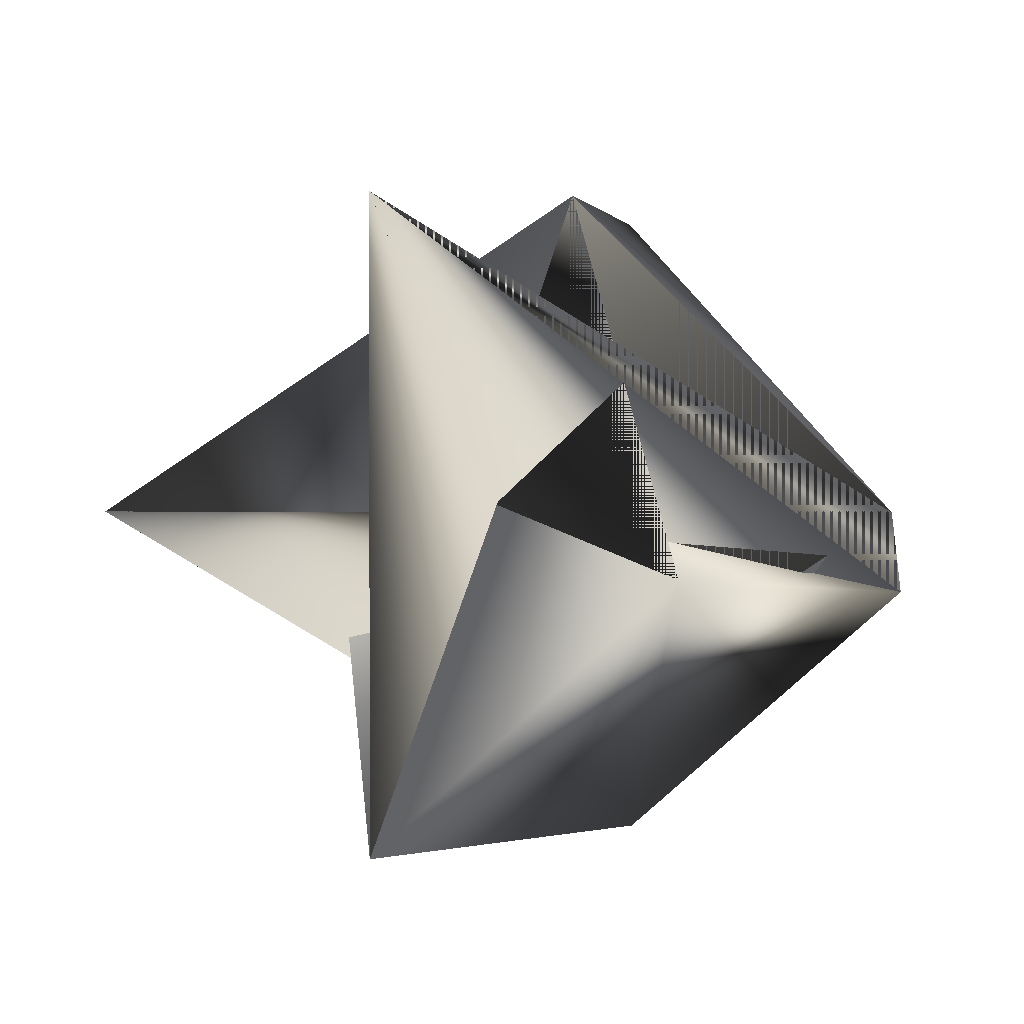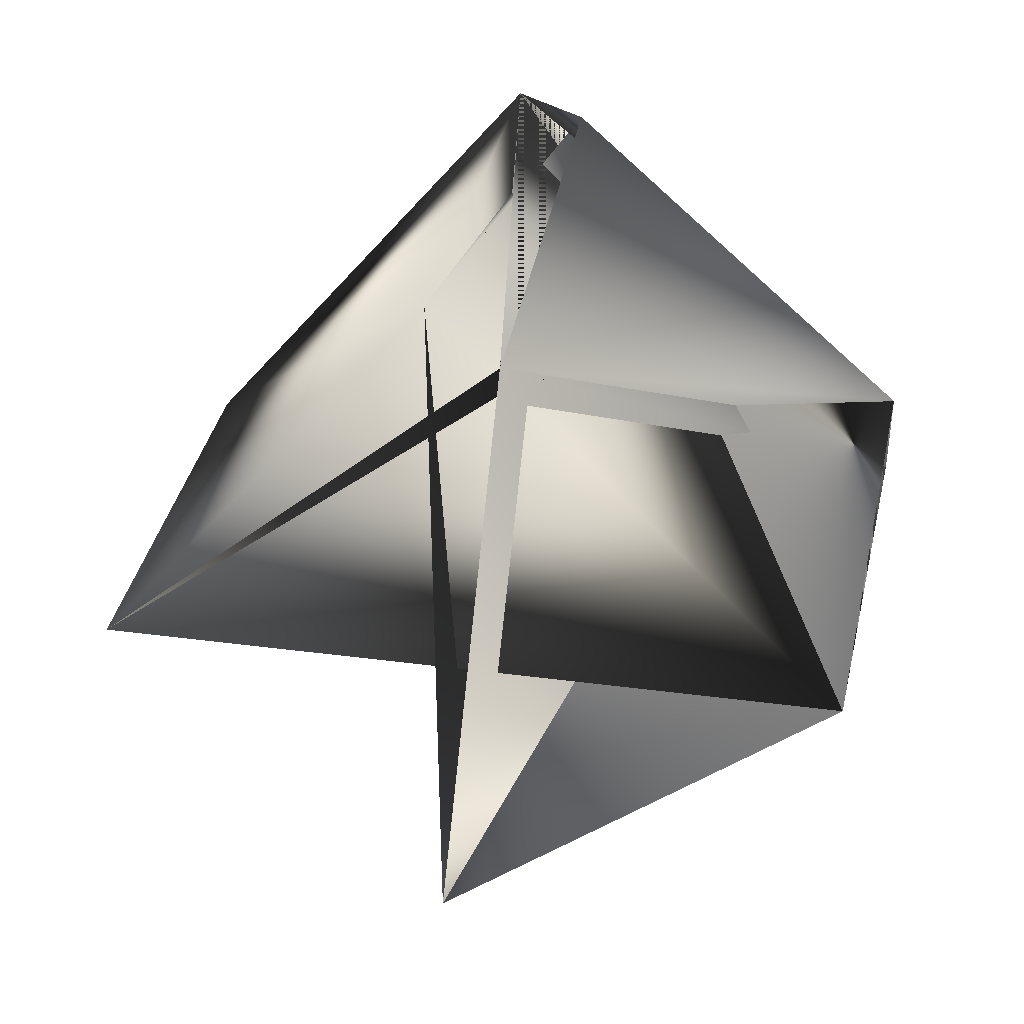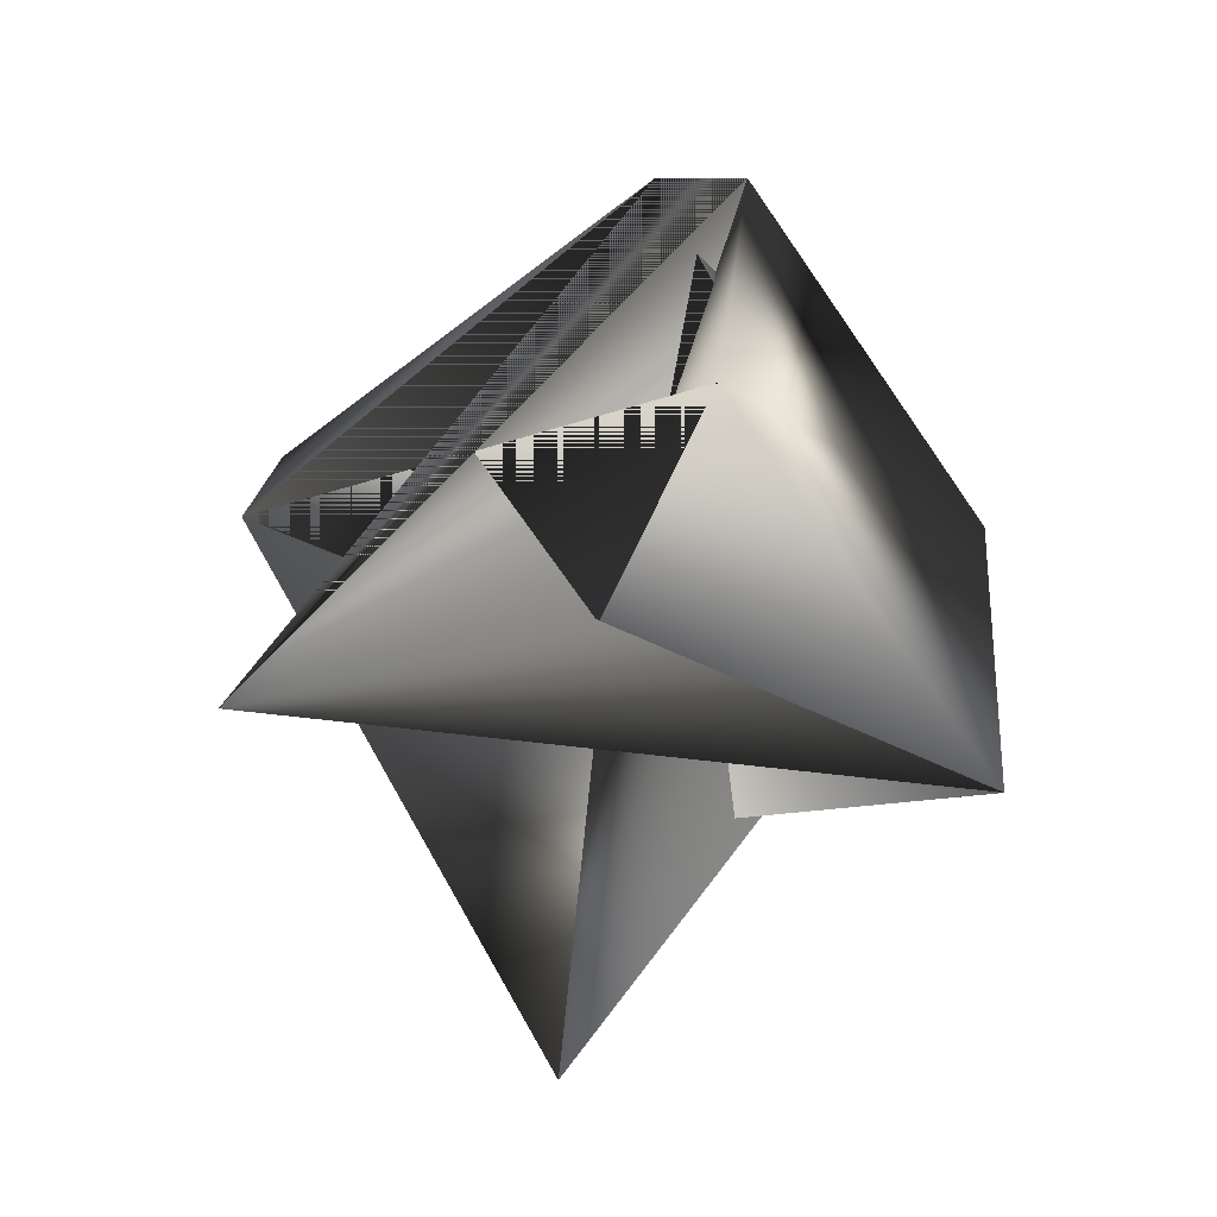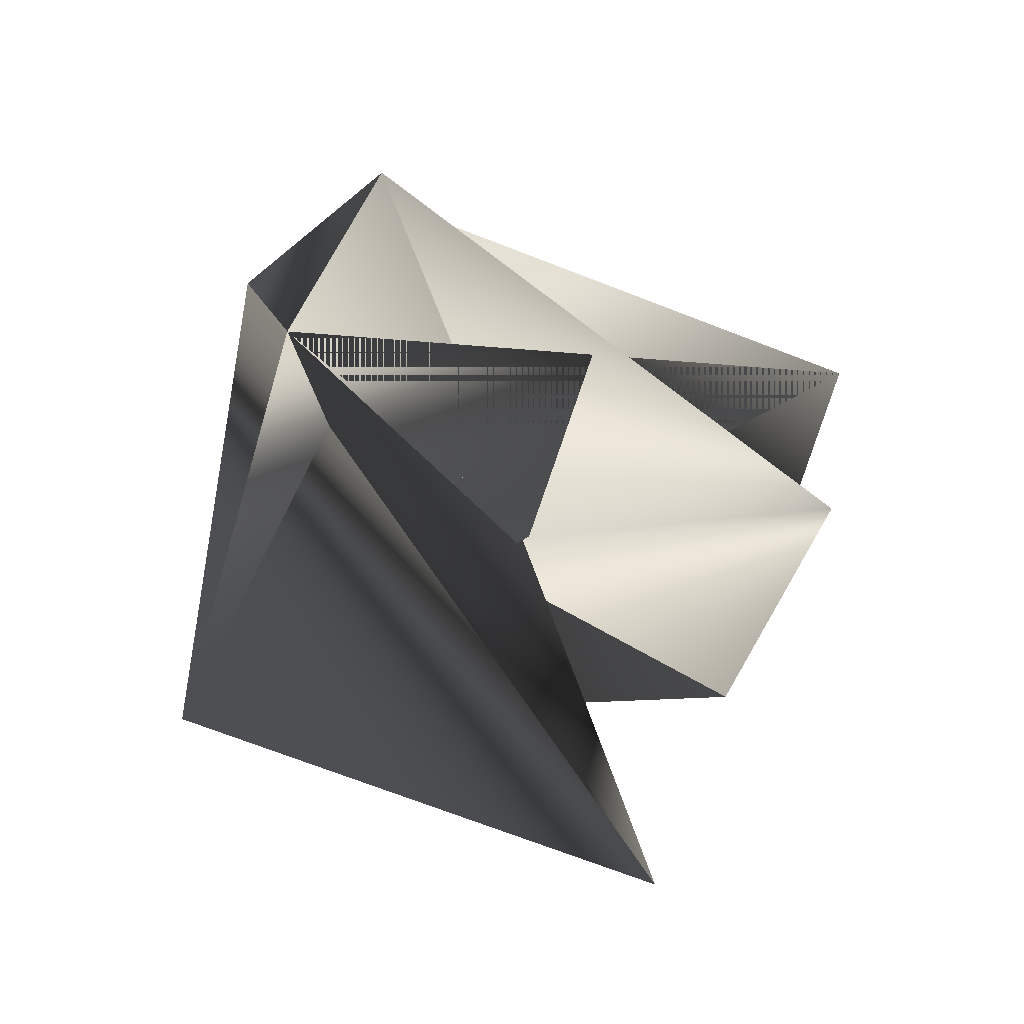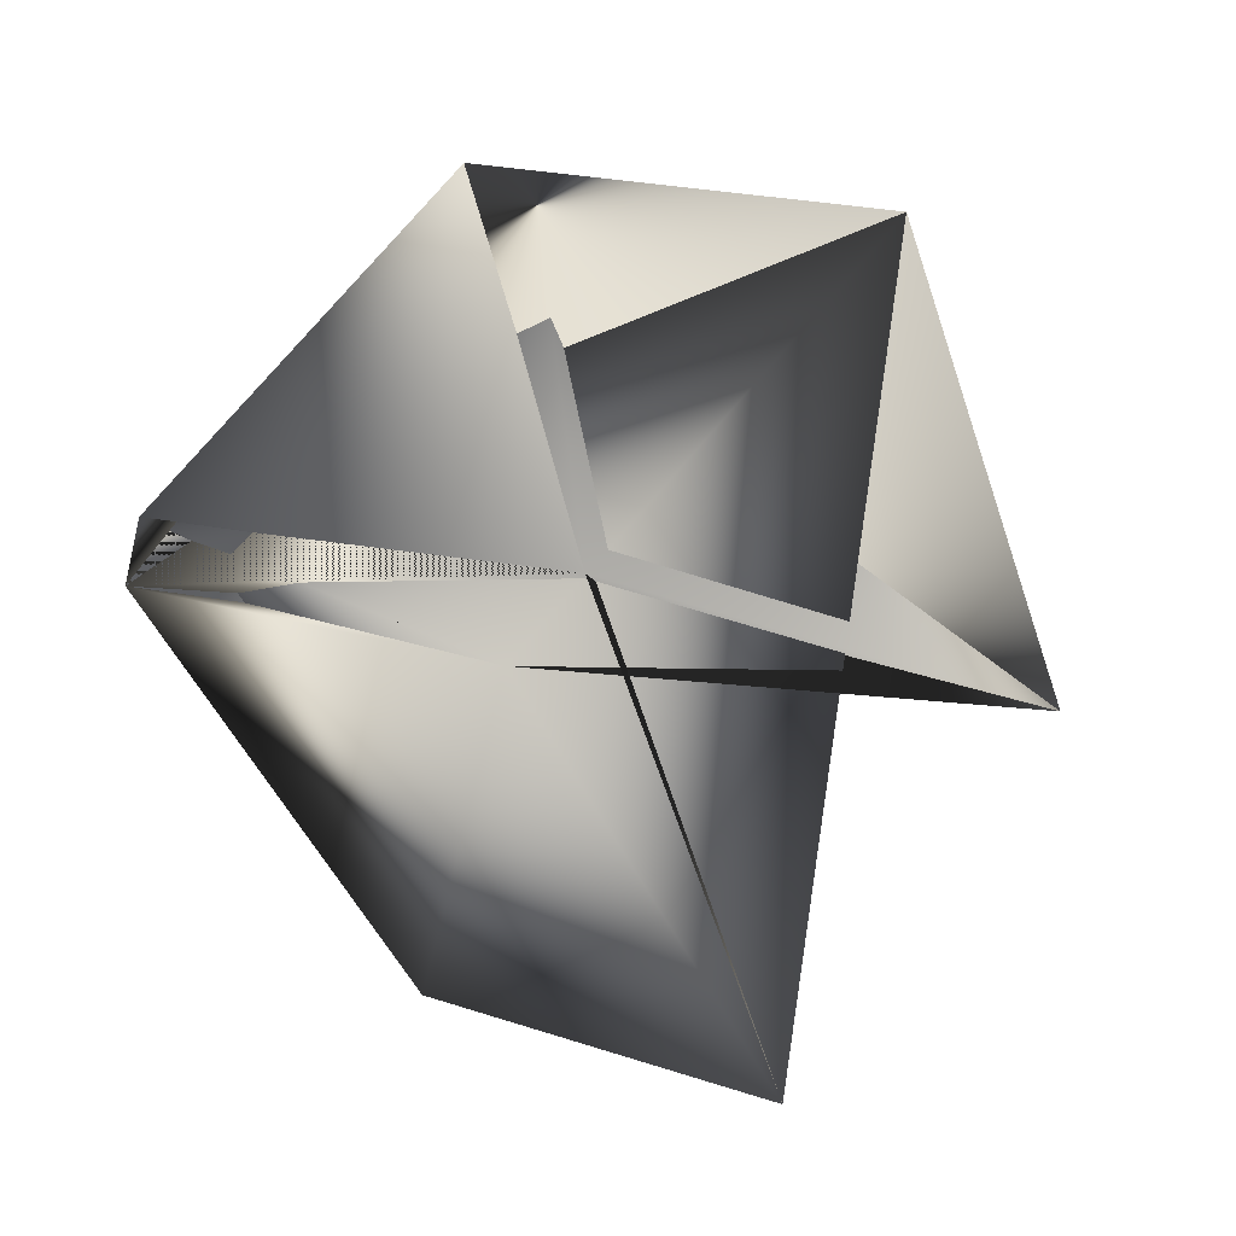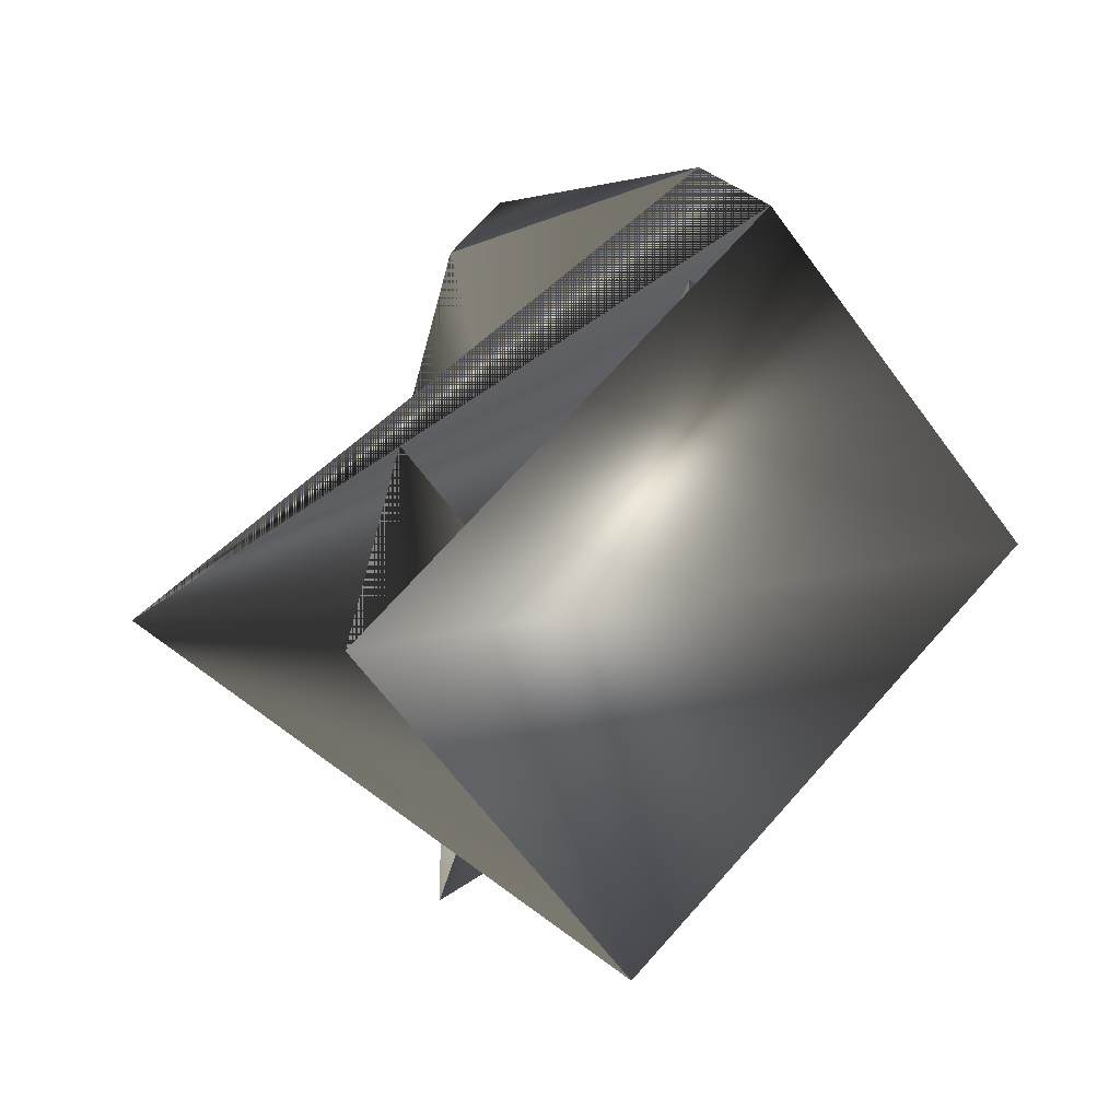
<metadata>
{"format":"obj","ext":"obj","renderer":"f3d","projection":"perspective","resolution":1024,"background":"white","views":[{"elev":-42.9,"azim":-80.9,"up":"+Y"},{"elev":-16.4,"azim":85.7,"up":"+Z"},{"elev":2.0,"azim":-47.8,"up":"+Z"},{"elev":-14.1,"azim":-141.6,"up":"+Z"},{"elev":-10.3,"azim":91.7,"up":"+Y"},{"elev":40.4,"azim":-7.0,"up":"+Z"}]}
</metadata>
<code>
v -0.1917 0.4832 0.8507
v -0.2278 0.4997 0.9014
v -0.1885 0.4337 0.9506
v -0.1968 0.4444 0.9506
v -0.2384 0.4246 0.8272
v -0.1524 0.4279 0.8908
v -0.2195 0.4997 0.9105
v -0.2156 0.3693 0.8673
v -0.1524 0.4171 0.8999
v -0.2517 0.3858 0.918
v -0.2827 0.4411 0.878
f 1 2 3
f 1 2 4
f 1 4 3
f 1 4 2
f 1 3 2
f 1 3 4
f 2 4 5
f 4 6 2
f 4 2 5
f 4 7 3
f 4 5 7
f 4 3 1
f 4 8 9
f 4 9 5
f 4 6 7
f 4 2 8
f 4 7 2
f 4 5 6
f 8 1 9
f 8 2 4
f 8 4 1
f 10 9 3
f 10 1 2
f 10 2 8
f 10 8 9
f 10 3 1
f 9 11 3
f 9 11 4
f 9 4 11
f 9 8 11
f 9 1 4
f 9 2 5
f 9 4 2
f 6 11 3
f 6 4 11
f 6 3 2
f 6 11 8
f 6 2 3
f 6 5 2
f 6 8 7
f 6 3 11
f 1 3 4
f 1 3 2
f 1 7 5
f 1 4 7
f 1 5 4
f 11 4 3
f 11 4 3
f 11 3 4
f 2 7 8
f 2 3 4
f 7 4 3

</code>
